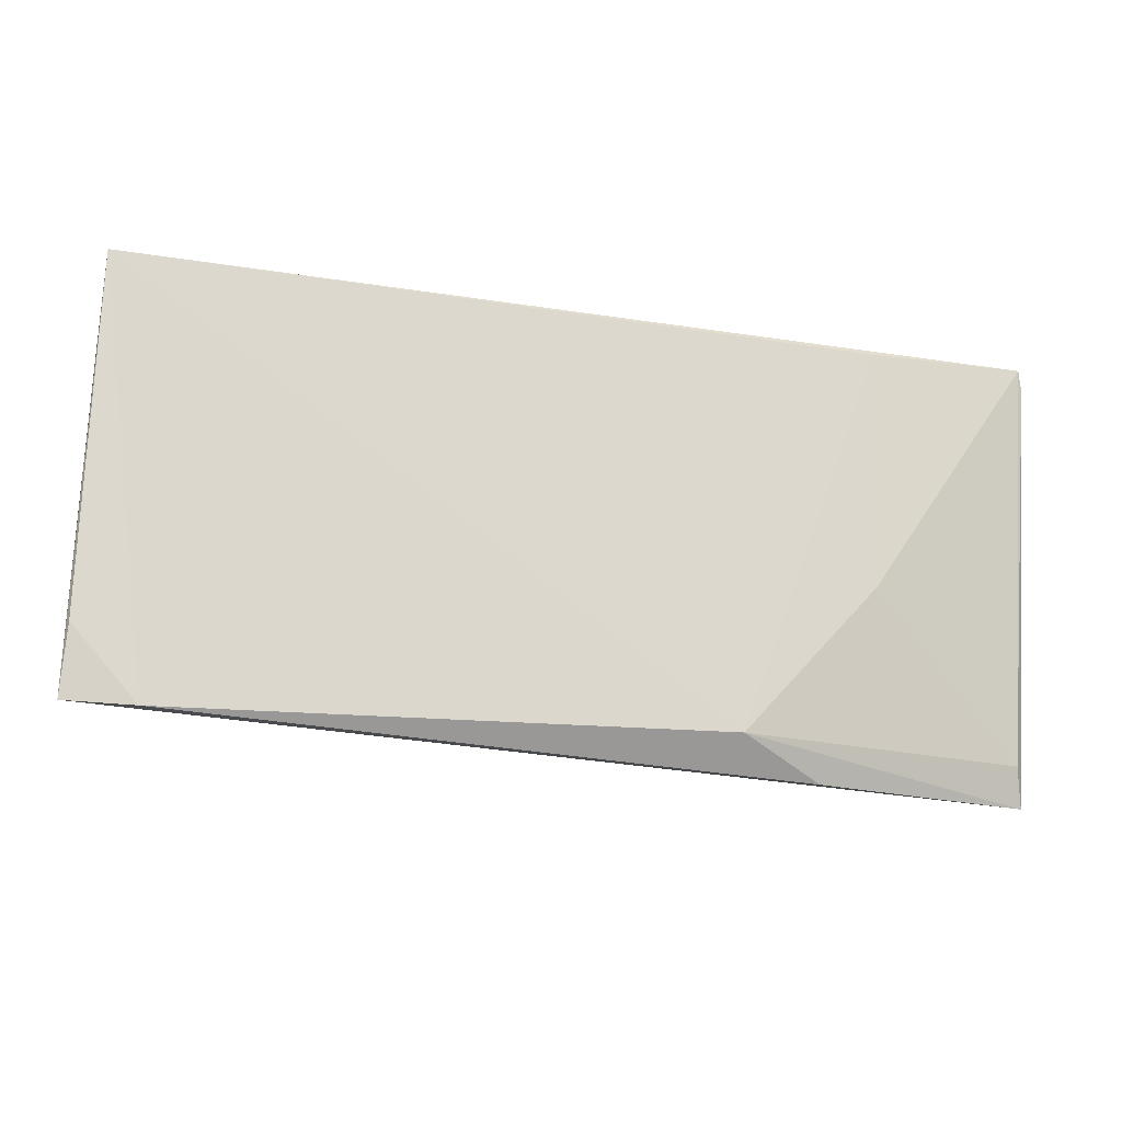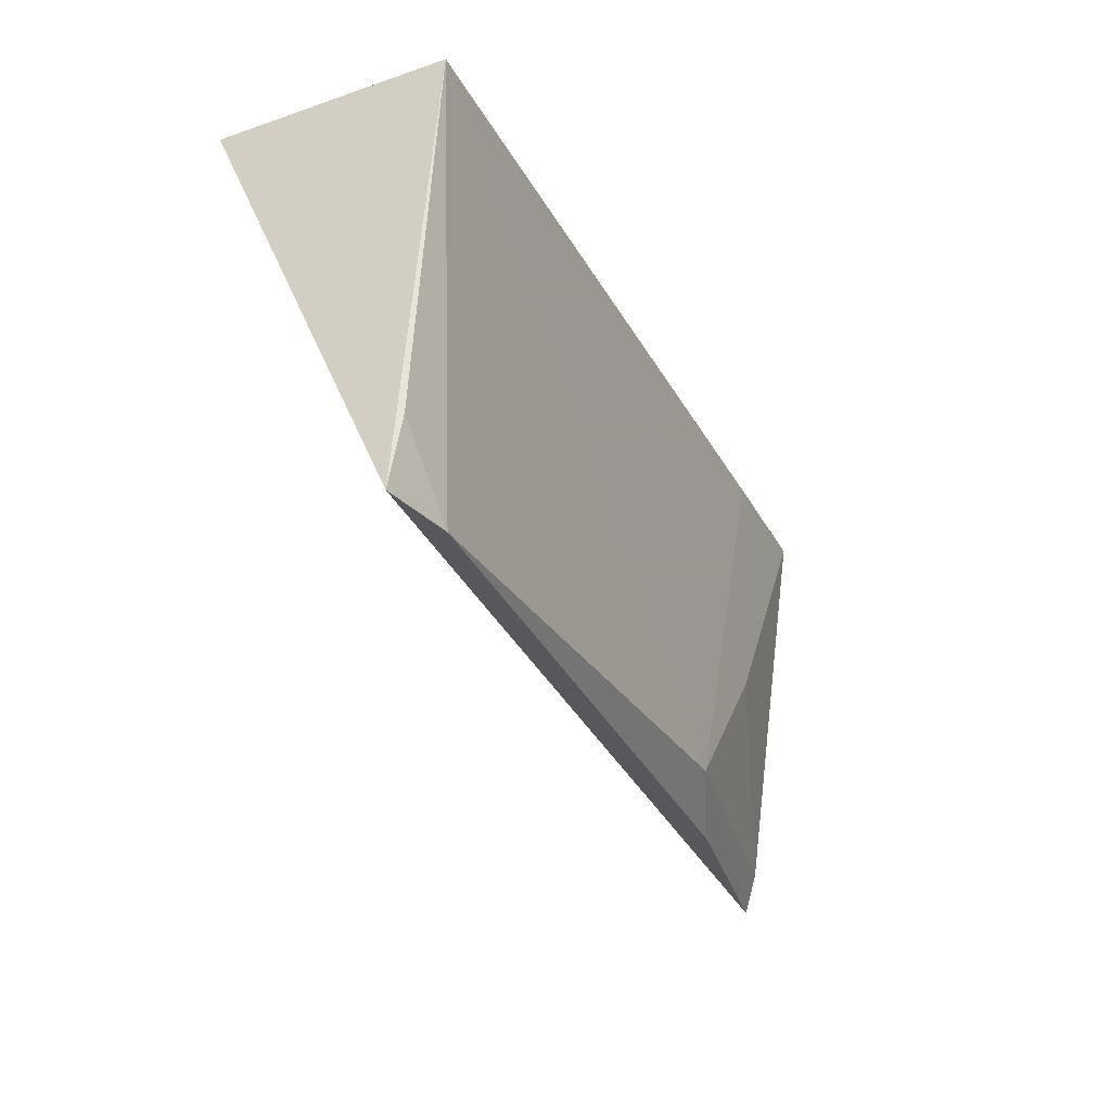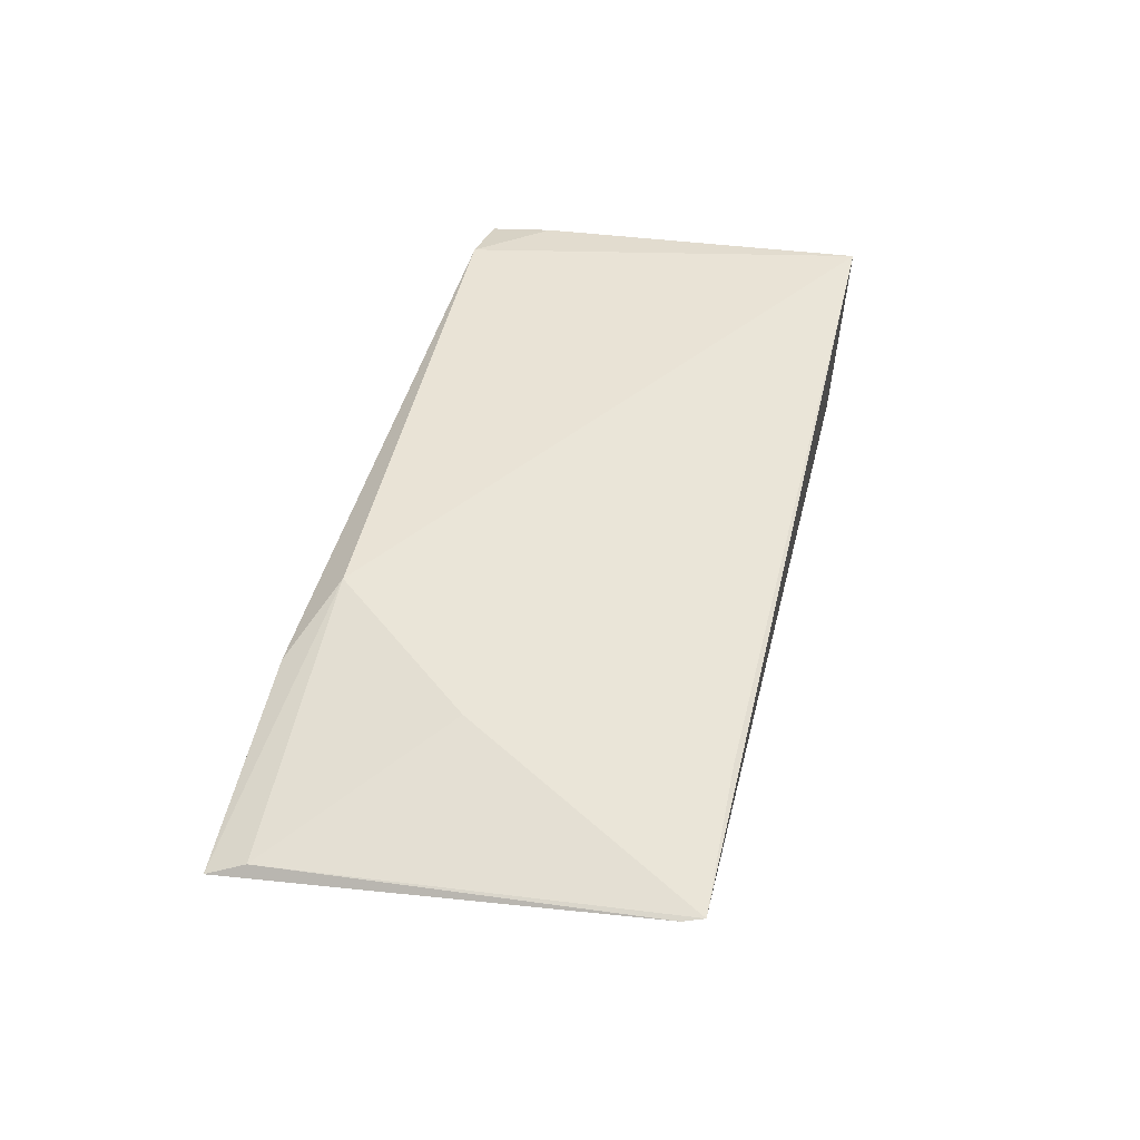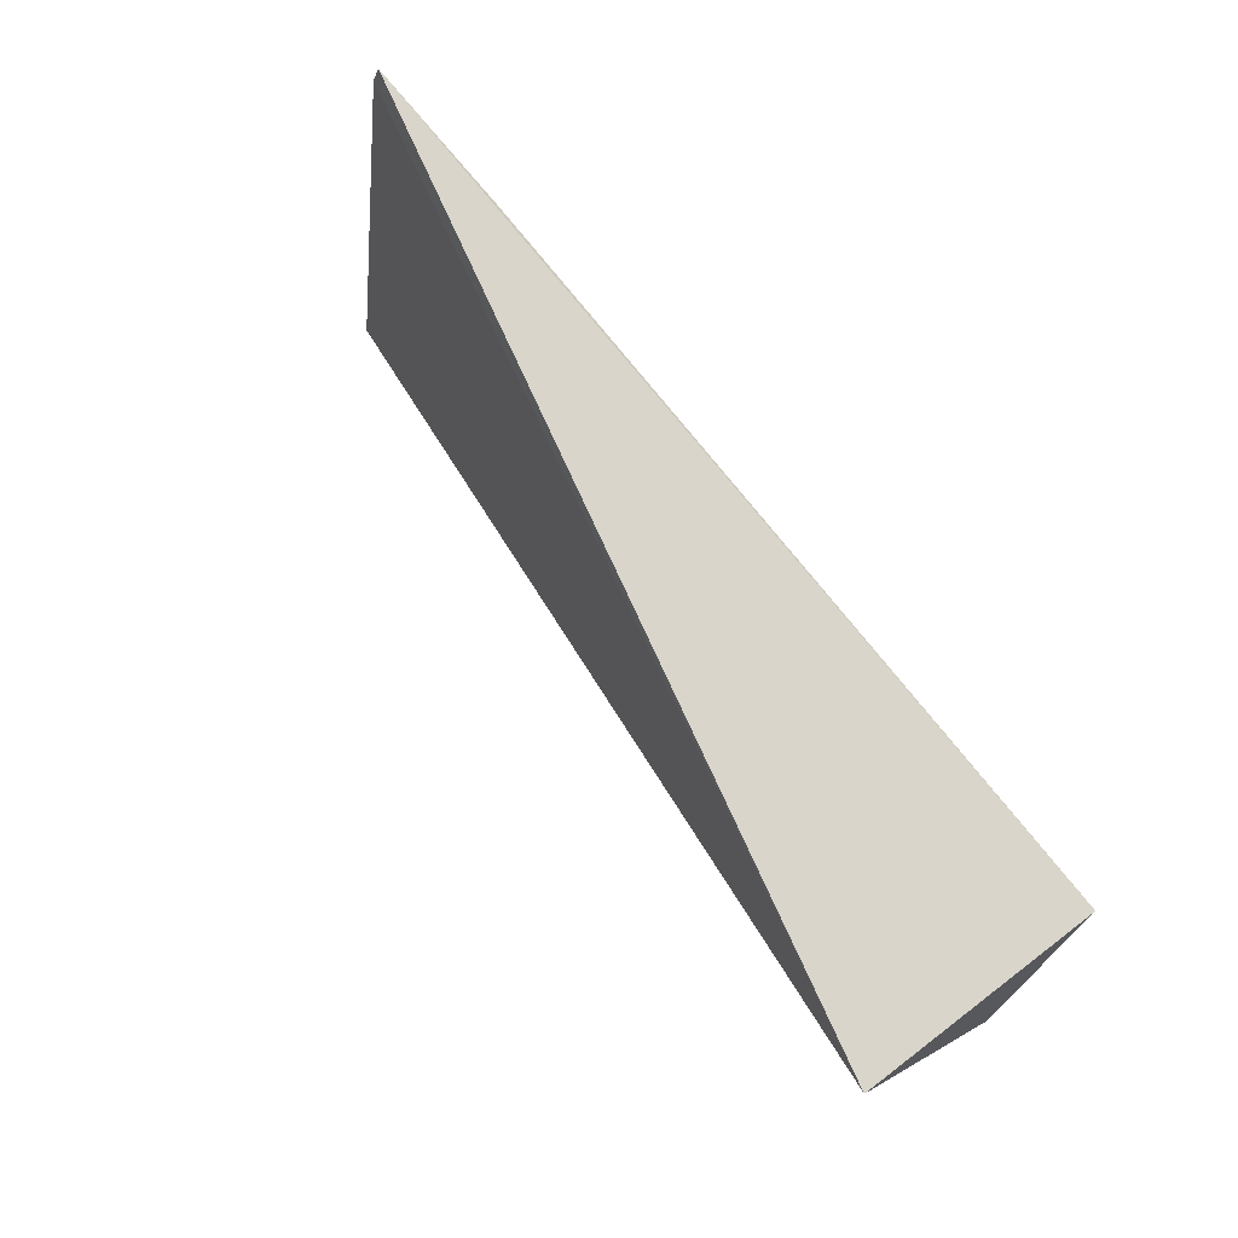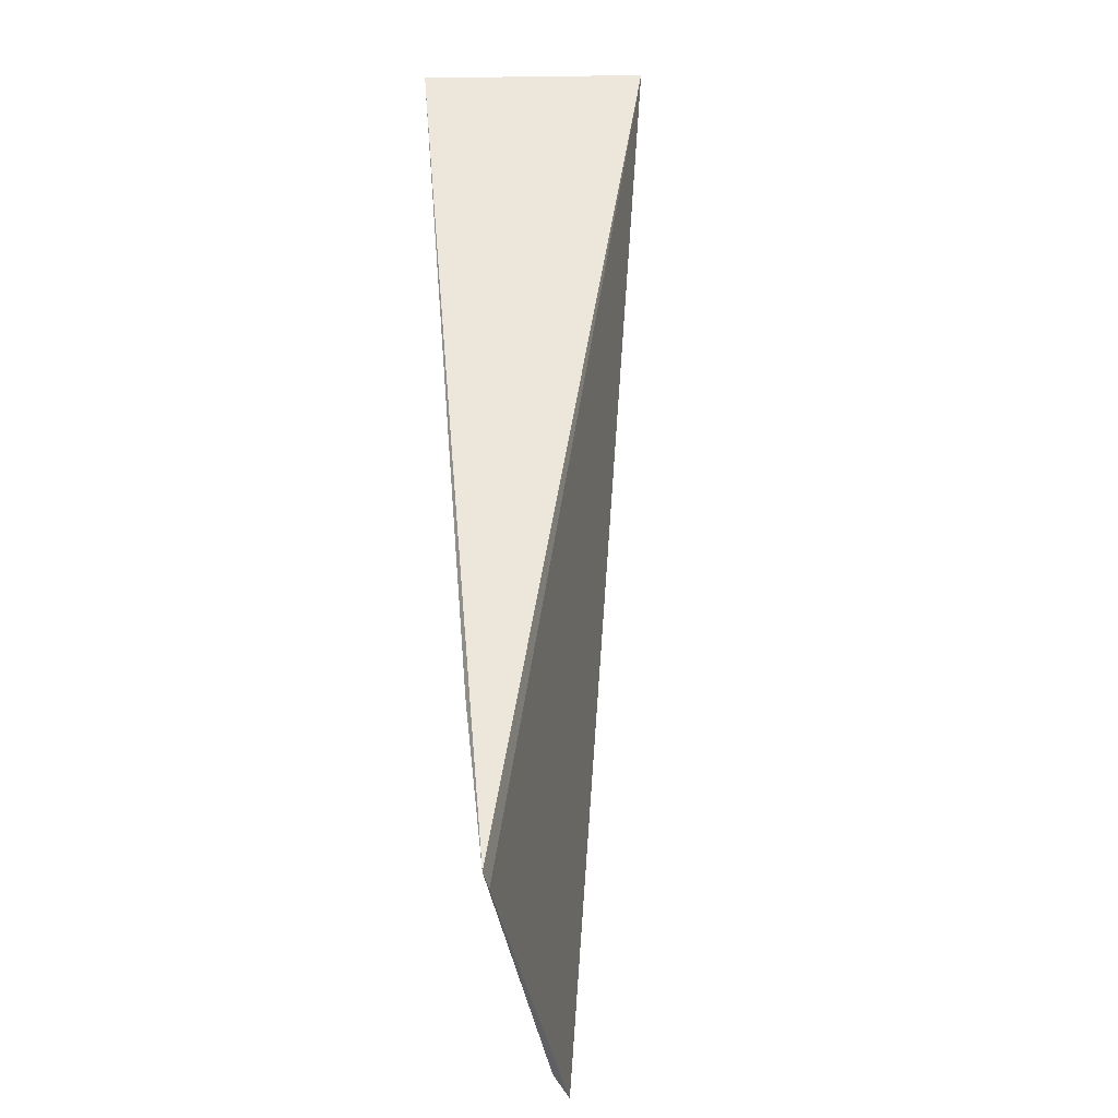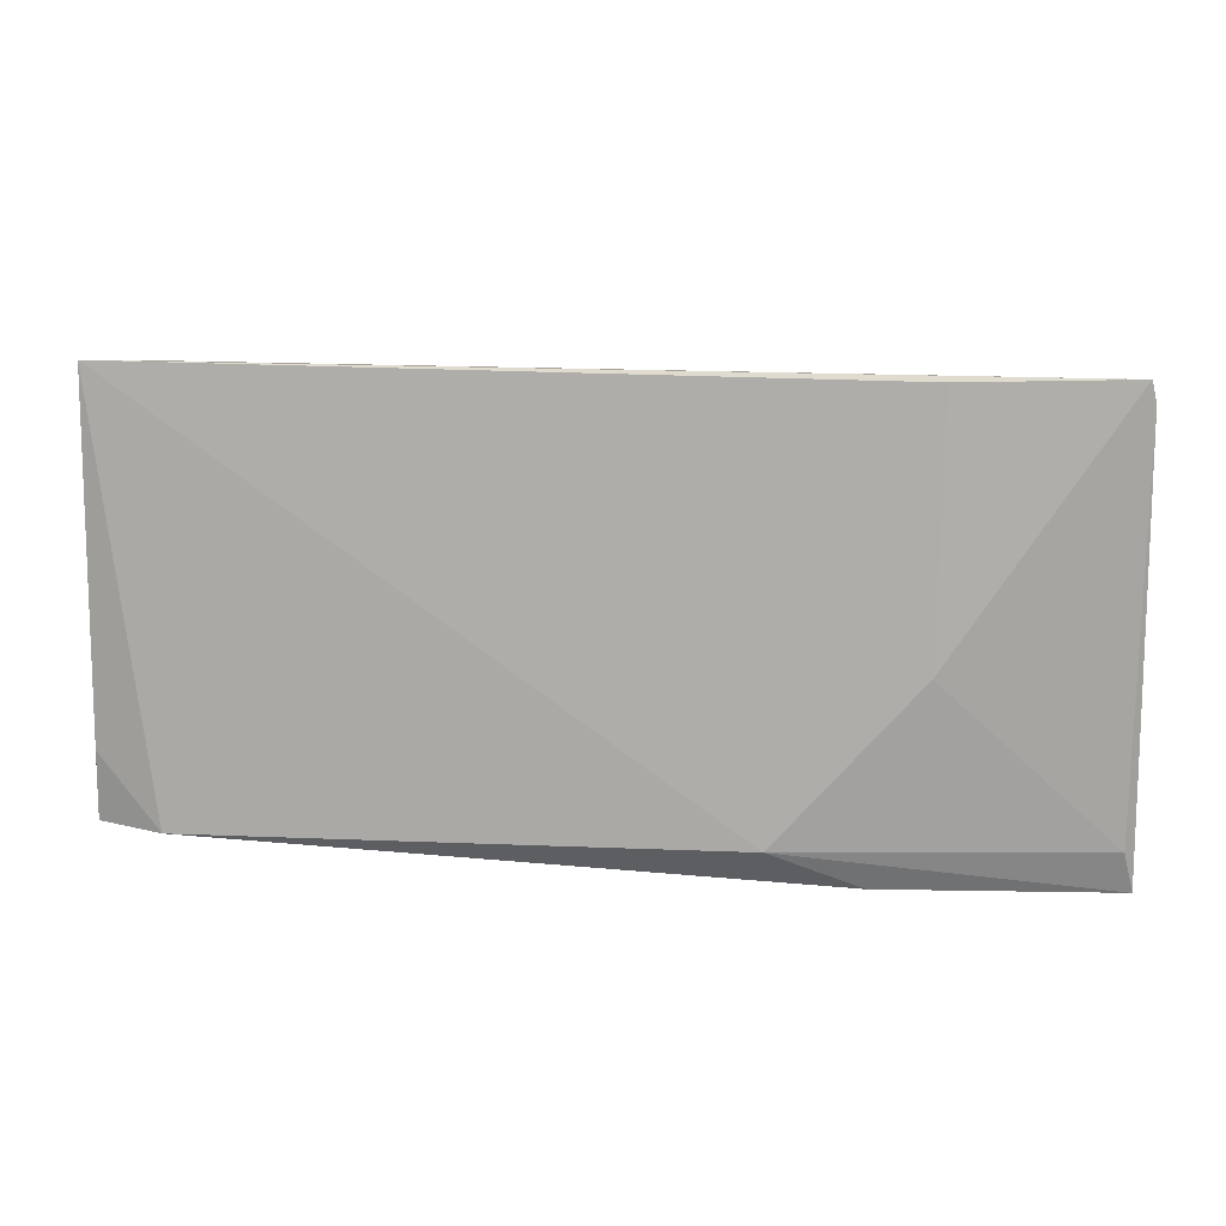
<metadata>
{"format":"obj","ext":"obj","renderer":"f3d","projection":"perspective","resolution":1024,"background":"white","views":[{"elev":-20.2,"azim":-13.7,"up":"+Y"},{"elev":-29.0,"azim":-64.8,"up":"+Y"},{"elev":44.0,"azim":102.6,"up":"+Z"},{"elev":72.7,"azim":-126.3,"up":"+Y"},{"elev":52.7,"azim":86.7,"up":"+Y"},{"elev":8.7,"azim":12.5,"up":"+Y"}]}
</metadata>
<code>
v 0.002672 -0.02795 0.02763
v 0.002627 -0.0511 0.02403
v 0.002886 -0.02901 0.02738
v -0.04543 -0.02803 0.01735
v -0.04221 -0.04981 0.02813
v 0.002222 -0.04907 0.02484
v -0.04525 -0.0275 0.029
v -0.04581 -0.04955 0.02728
v -0.01353 -0.04914 0.02799
v -0.009103 -0.05104 0.02623
v -0.04558 -0.04598 0.02786
v -0.006188 -0.04103 0.0278
v -0.00576 -0.02815 0.02805
f 1 3 4
f 3 2 4
f 6 2 3
f 6 3 1
f 7 1 4
f 8 4 2
f 8 7 4
f 9 2 6
f 9 7 5
f 10 8 2
f 10 5 8
f 10 9 5
f 10 2 9
f 11 8 5
f 11 5 7
f 11 7 8
f 12 9 6
f 12 6 1
f 13 1 7
f 13 7 9
f 13 12 1
f 13 9 12

</code>
